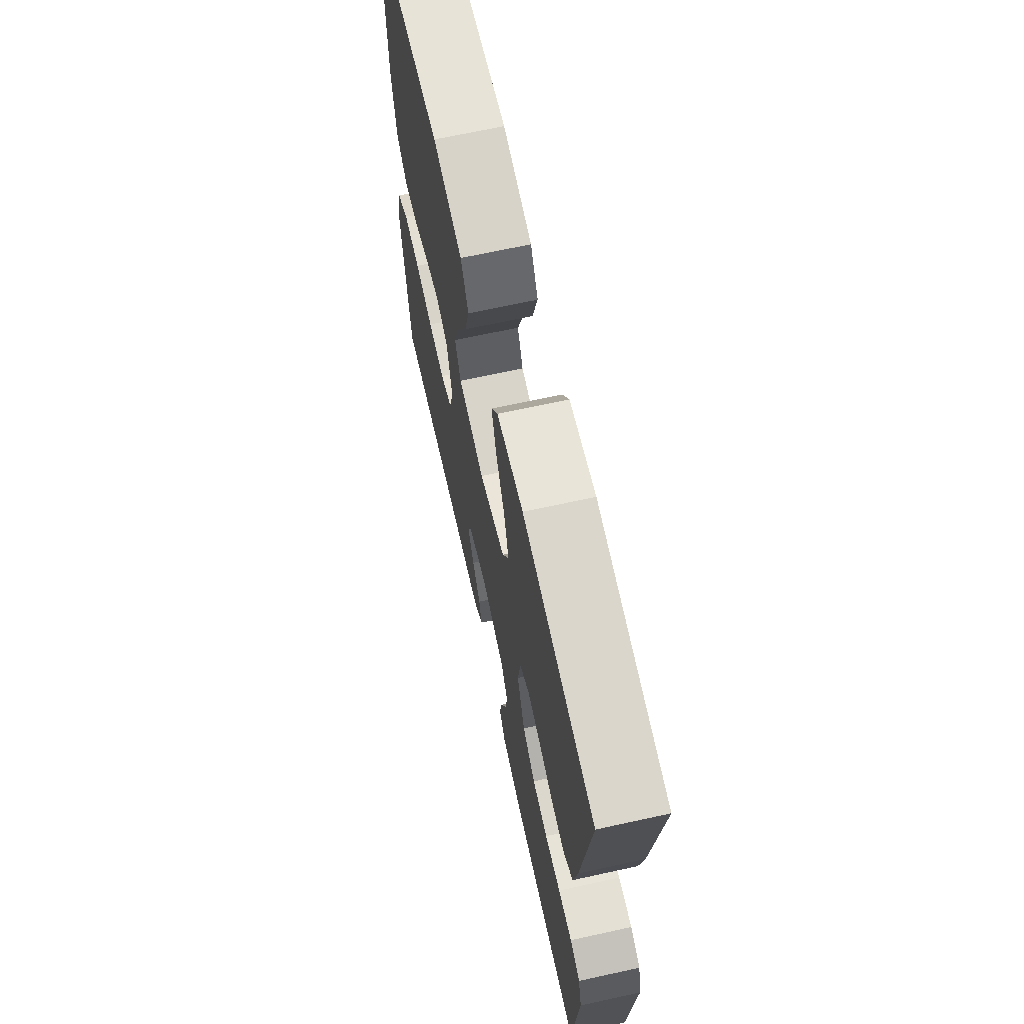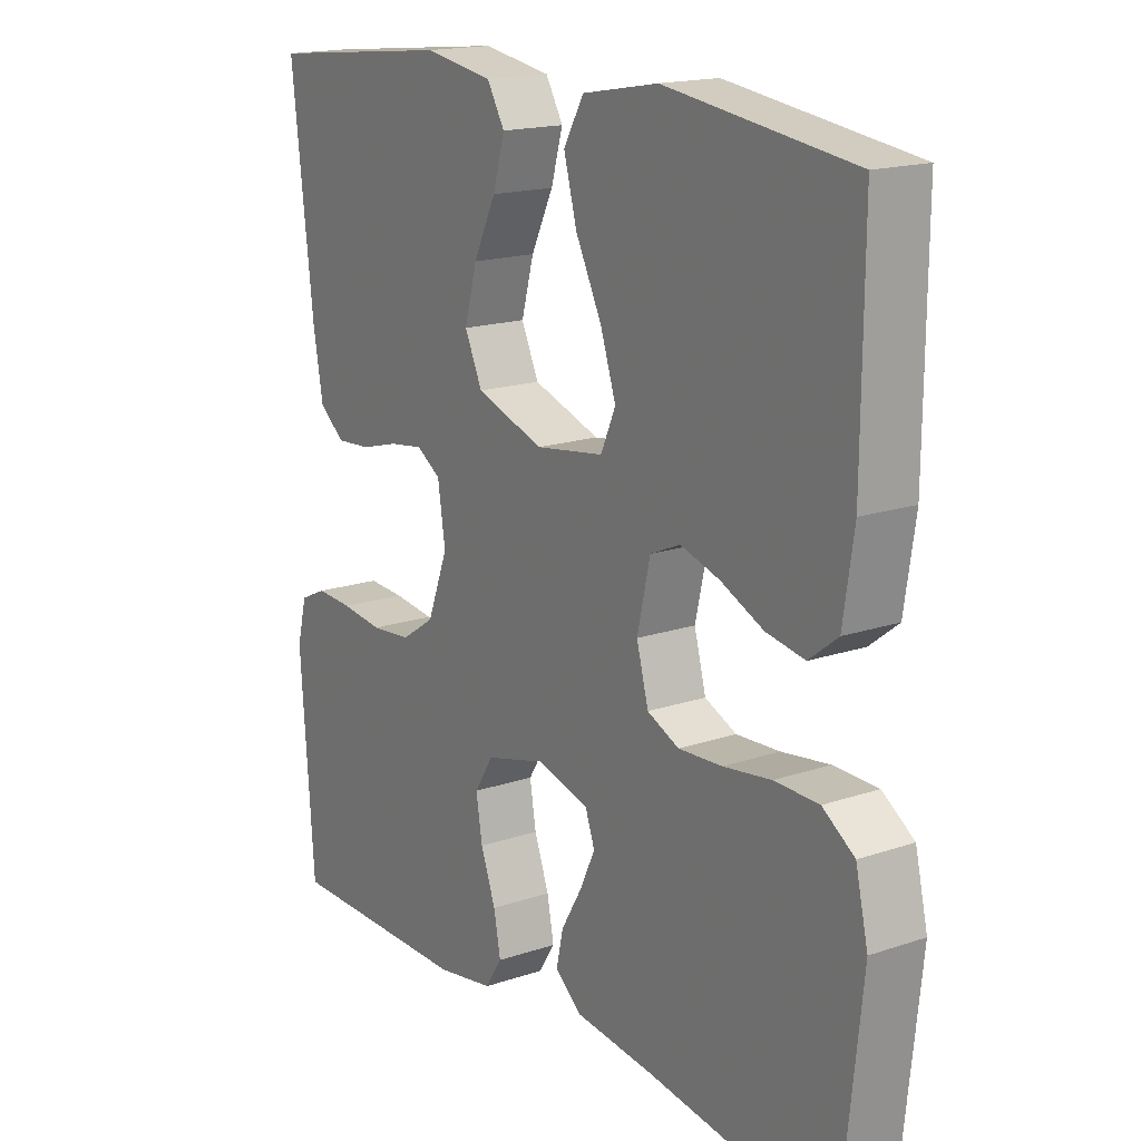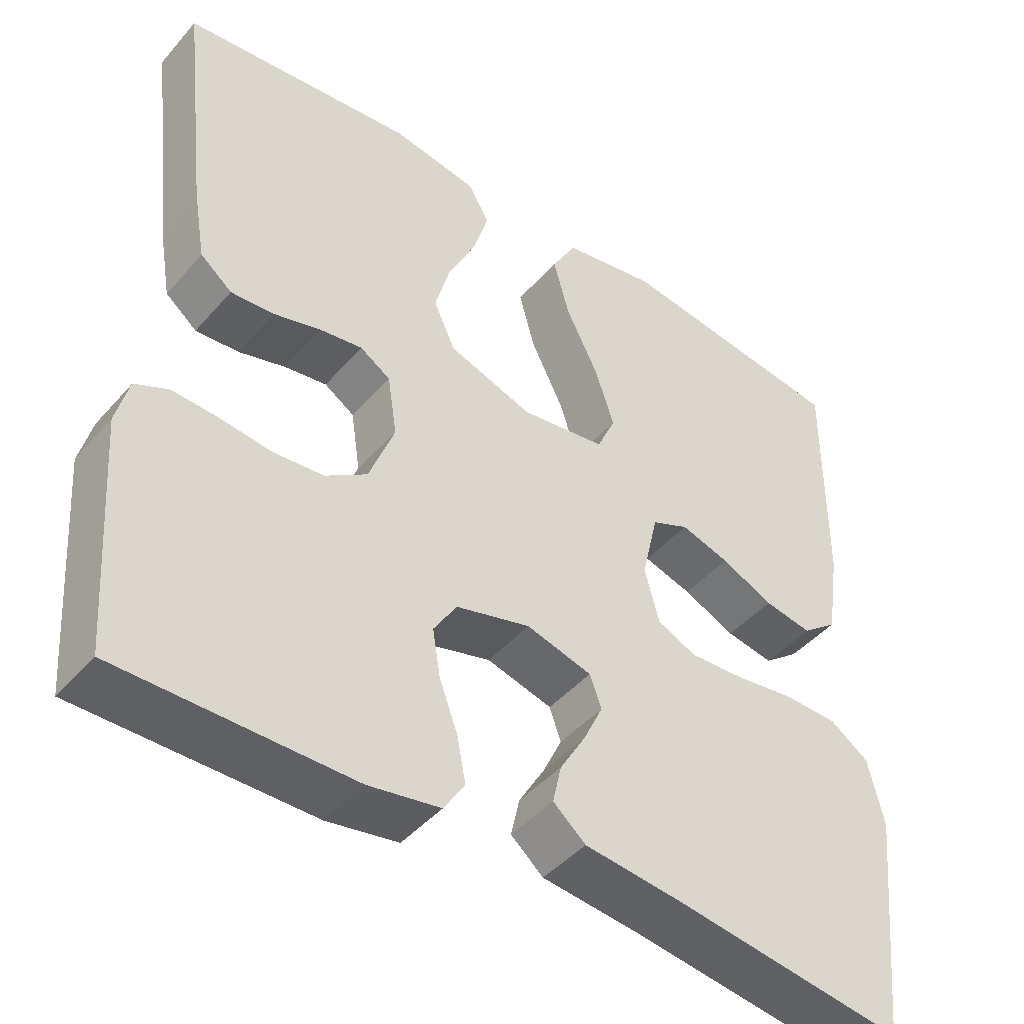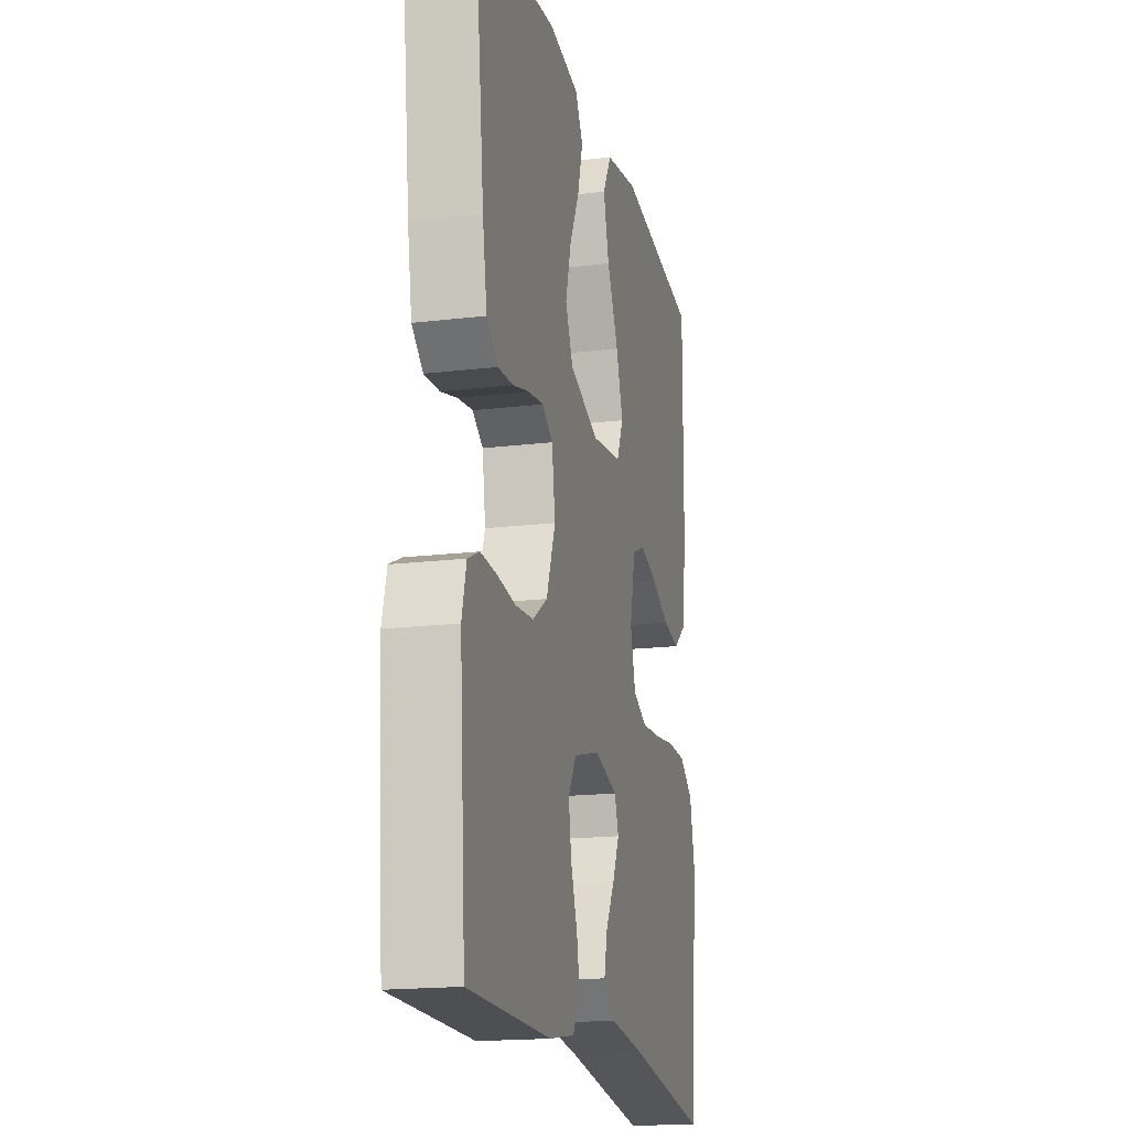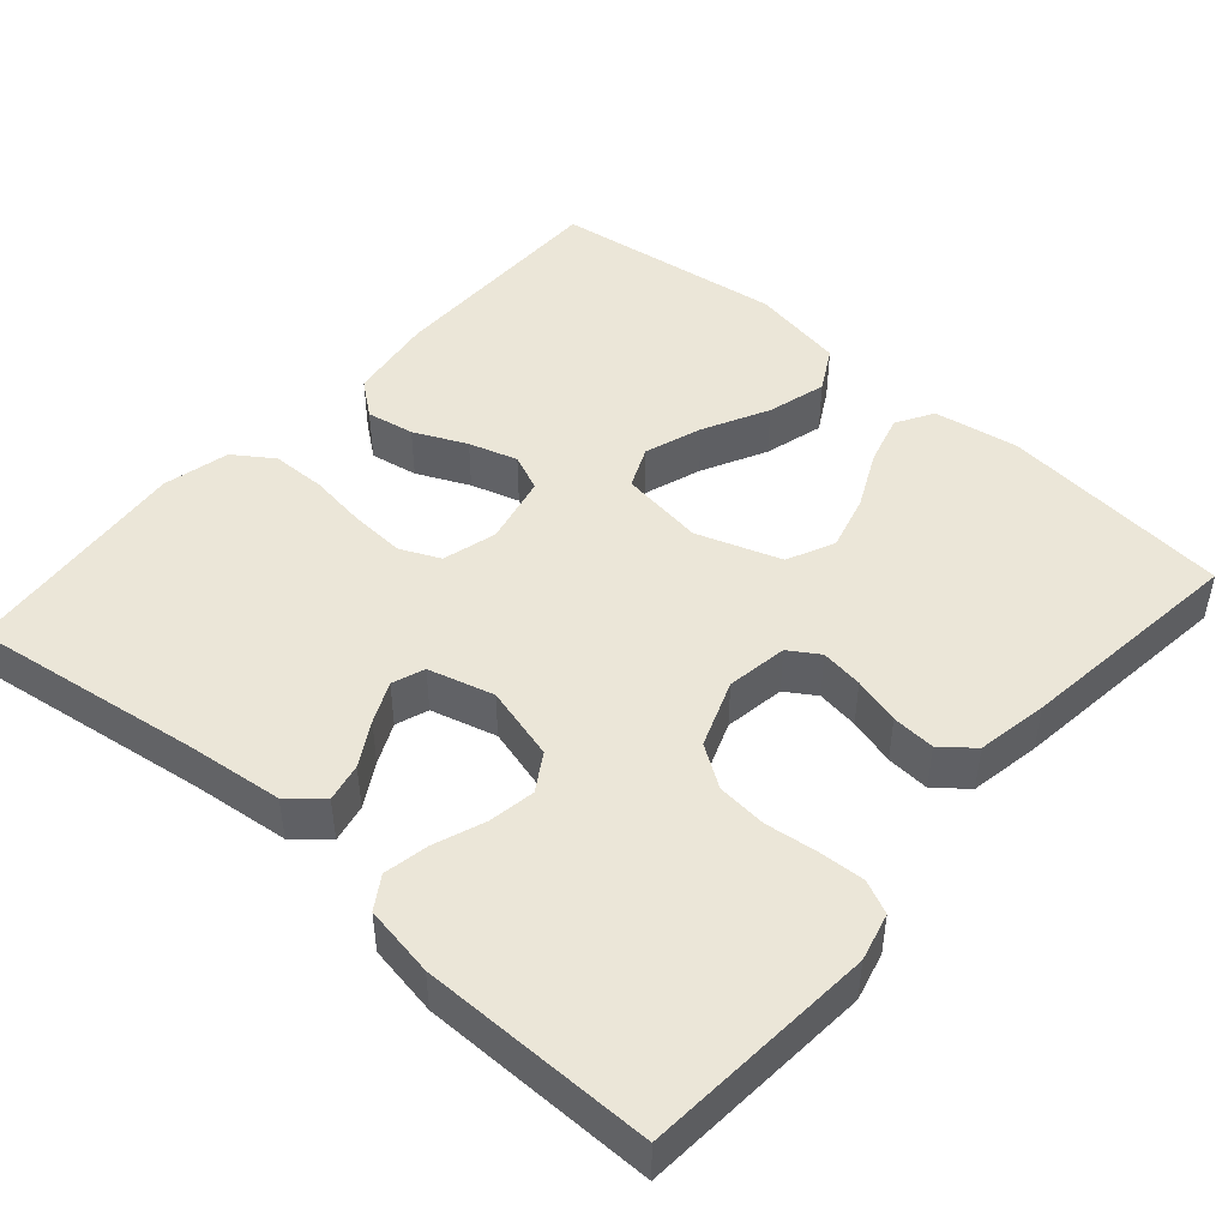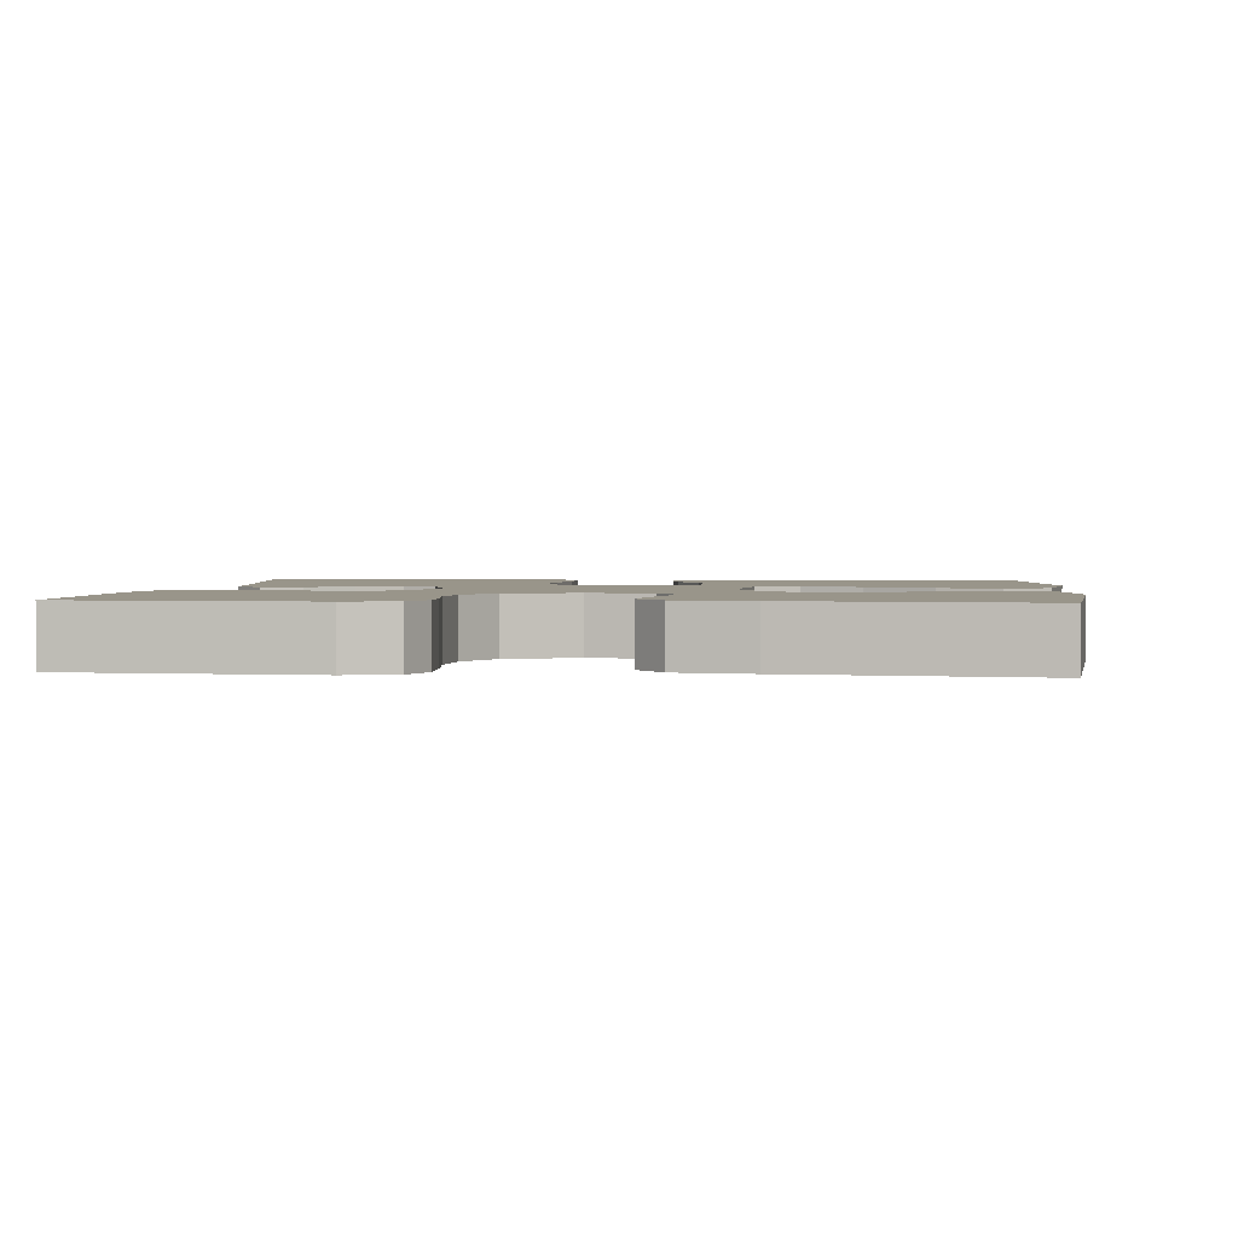
<metadata>
{"format":"obj","ext":"obj","renderer":"f3d","projection":"perspective","resolution":1024,"background":"white","views":[{"elev":67.9,"azim":-102.4,"up":"+Z"},{"elev":17.1,"azim":56.0,"up":"+Z"},{"elev":-44.8,"azim":-38.0,"up":"+Z"},{"elev":-17.9,"azim":-76.8,"up":"+Z"},{"elev":46.6,"azim":-138.7,"up":"+Y"},{"elev":2.1,"azim":-84.6,"up":"+Y"}]}
</metadata>
<code>
v 0.5 0.07 0.5
v 0.498 0.07 0.2
v 0.481 0.07 0.087
v 0.435 0.07 0.051
v 0.373 0.07 0.062
v 0.305 0.07 0.093
v 0.242 0.07 0.112
v 0.194 0.07 0.091
v 0.173 0.07 0
v 0.192 0.07 -0.07
v 0.243 0.07 -0.093
v 0.313 0.07 -0.089
v 0.39 0.07 -0.078
v 0.461 0.07 -0.079
v 0.512 0.07 -0.114
v 0.532 0.07 -0.2
v 0.5 0.07 -0.5
v 0.2 0.07 -0.458
v 0.073 0.07 -0.444
v 0.031 0.07 -0.408
v 0.042 0.07 -0.358
v 0.075 0.07 -0.302
v 0.1 0.07 -0.249
v 0.085 0.07 -0.207
v 0 0.07 -0.184
v -0.096 0.07 -0.21
v -0.126 0.07 -0.258
v -0.116 0.07 -0.319
v -0.092 0.07 -0.384
v -0.081 0.07 -0.442
v -0.108 0.07 -0.484
v -0.2 0.07 -0.5
v -0.5 0.07 -0.5
v -0.522 0.07 -0.2
v -0.506 0.07 -0.138
v -0.463 0.07 -0.118
v -0.404 0.07 -0.121
v -0.337 0.07 -0.129
v -0.272 0.07 -0.123
v -0.218 0.07 -0.087
v -0.185 0.07 0
v -0.197 0.07 0.079
v -0.236 0.07 0.104
v -0.291 0.07 0.096
v -0.352 0.07 0.079
v -0.408 0.07 0.075
v -0.449 0.07 0.108
v -0.465 0.07 0.2
v -0.5 0.07 0.5
v -0.2 0.07 0.532
v -0.09 0.07 0.514
v -0.062 0.07 0.466
v -0.081 0.07 0.4
v -0.117 0.07 0.326
v -0.137 0.07 0.253
v -0.109 0.07 0.192
v 0 0.07 0.155
v 0.11 0.07 0.171
v 0.134 0.07 0.225
v 0.109 0.07 0.3
v 0.067 0.07 0.384
v 0.046 0.07 0.461
v 0.078 0.07 0.518
v 0.2 0.07 0.54
v 0.5 0 0.5
v 0.498 0 0.2
v 0.481 0 0.087
v 0.435 0 0.051
v 0.373 0 0.062
v 0.305 0 0.093
v 0.242 0 0.112
v 0.194 0 0.091
v 0.173 0 0
v 0.192 0 -0.07
v 0.243 0 -0.093
v 0.313 0 -0.089
v 0.39 0 -0.078
v 0.461 0 -0.079
v 0.512 0 -0.114
v 0.532 0 -0.2
v 0.5 0 -0.5
v 0.2 0 -0.458
v 0.073 0 -0.444
v 0.031 0 -0.408
v 0.042 0 -0.358
v 0.075 0 -0.302
v 0.1 0 -0.249
v 0.085 0 -0.207
v 0 0 -0.184
v -0.096 0 -0.21
v -0.126 0 -0.258
v -0.116 0 -0.319
v -0.092 0 -0.384
v -0.081 0 -0.442
v -0.108 0 -0.484
v -0.2 0 -0.5
v -0.5 0 -0.5
v -0.522 0 -0.2
v -0.506 0 -0.138
v -0.463 0 -0.118
v -0.404 0 -0.121
v -0.337 0 -0.129
v -0.272 0 -0.123
v -0.218 0 -0.087
v -0.185 0 0
v -0.197 0 0.079
v -0.236 0 0.104
v -0.291 0 0.096
v -0.352 0 0.079
v -0.408 0 0.075
v -0.449 0 0.108
v -0.465 0 0.2
v -0.5 0 0.5
v -0.2 0 0.532
v -0.09 0 0.514
v -0.062 0 0.466
v -0.081 0 0.4
v -0.117 0 0.326
v -0.137 0 0.253
v -0.109 0 0.192
v 0 0 0.155
v 0.11 0 0.171
v 0.134 0 0.225
v 0.109 0 0.3
v 0.067 0 0.384
v 0.046 0 0.461
v 0.078 0 0.518
v 0.2 0 0.54
f 4 5 6
f 3 4 6
f 2 3 6
f 1 2 6
f 64 1 6
f 63 64 6
f 62 63 6
f 61 62 6
f 60 61 6
f 59 60 6 7
f 58 59 7 8
f 57 58 8 9
f 56 57 9 10
f 52 53 54
f 51 52 54
f 50 51 54
f 49 50 54
f 48 49 54
f 47 48 54
f 46 47 54
f 45 46 54
f 44 45 54
f 43 44 54 55
f 42 43 55 56
f 36 37 38
f 35 36 38
f 34 35 38
f 33 34 38
f 32 33 38
f 31 32 38
f 30 31 38
f 29 30 38
f 28 29 38
f 27 28 38 39
f 26 27 39 40
f 20 21 22
f 19 20 22
f 18 19 22
f 18 22 23
f 17 18 23
f 16 17 23
f 15 16 23
f 14 15 23
f 13 14 23
f 12 13 23
f 11 12 23 24
f 41 42 56 10
f 41 10 11
f 40 41 11
f 26 40 11
f 25 26 11
f 11 24 25
f 70 69 68
f 70 68 67
f 70 67 66
f 70 66 65
f 70 65 128
f 70 128 127
f 70 127 126
f 70 126 125
f 70 125 124
f 71 70 124 123
f 72 71 123 122
f 73 72 122 121
f 74 73 121 120
f 118 117 116
f 118 116 115
f 118 115 114
f 118 114 113
f 118 113 112
f 118 112 111
f 118 111 110
f 118 110 109
f 118 109 108
f 119 118 108 107
f 120 119 107 106
f 102 101 100
f 102 100 99
f 102 99 98
f 102 98 97
f 102 97 96
f 102 96 95
f 102 95 94
f 102 94 93
f 102 93 92
f 103 102 92 91
f 104 103 91 90
f 86 85 84
f 86 84 83
f 86 83 82
f 87 86 82
f 87 82 81
f 87 81 80
f 87 80 79
f 87 79 78
f 87 78 77
f 87 77 76
f 88 87 76 75
f 74 120 106 105
f 75 74 105
f 75 105 104
f 75 104 90
f 75 90 89
f 89 88 75
f 1 65 66 2
f 2 66 67 3
f 3 67 68 4
f 4 68 69 5
f 5 69 70 6
f 6 70 71 7
f 7 71 72 8
f 8 72 73 9
f 9 73 74 10
f 10 74 75 11
f 11 75 76 12
f 12 76 77 13
f 13 77 78 14
f 14 78 79 15
f 15 79 80 16
f 16 80 81 17
f 17 81 82 18
f 18 82 83 19
f 19 83 84 20
f 20 84 85 21
f 21 85 86 22
f 22 86 87 23
f 23 87 88 24
f 24 88 89 25
f 25 89 90 26
f 26 90 91 27
f 27 91 92 28
f 28 92 93 29
f 29 93 94 30
f 30 94 95 31
f 31 95 96 32
f 32 96 97 33
f 33 97 98 34
f 34 98 99 35
f 35 99 100 36
f 36 100 101 37
f 37 101 102 38
f 38 102 103 39
f 39 103 104 40
f 40 104 105 41
f 41 105 106 42
f 42 106 107 43
f 43 107 108 44
f 44 108 109 45
f 45 109 110 46
f 46 110 111 47
f 47 111 112 48
f 48 112 113 49
f 49 113 114 50
f 50 114 115 51
f 51 115 116 52
f 52 116 117 53
f 53 117 118 54
f 54 118 119 55
f 55 119 120 56
f 56 120 121 57
f 57 121 122 58
f 58 122 123 59
f 59 123 124 60
f 60 124 125 61
f 61 125 126 62
f 62 126 127 63
f 63 127 128 64
f 64 128 65 1

</code>
